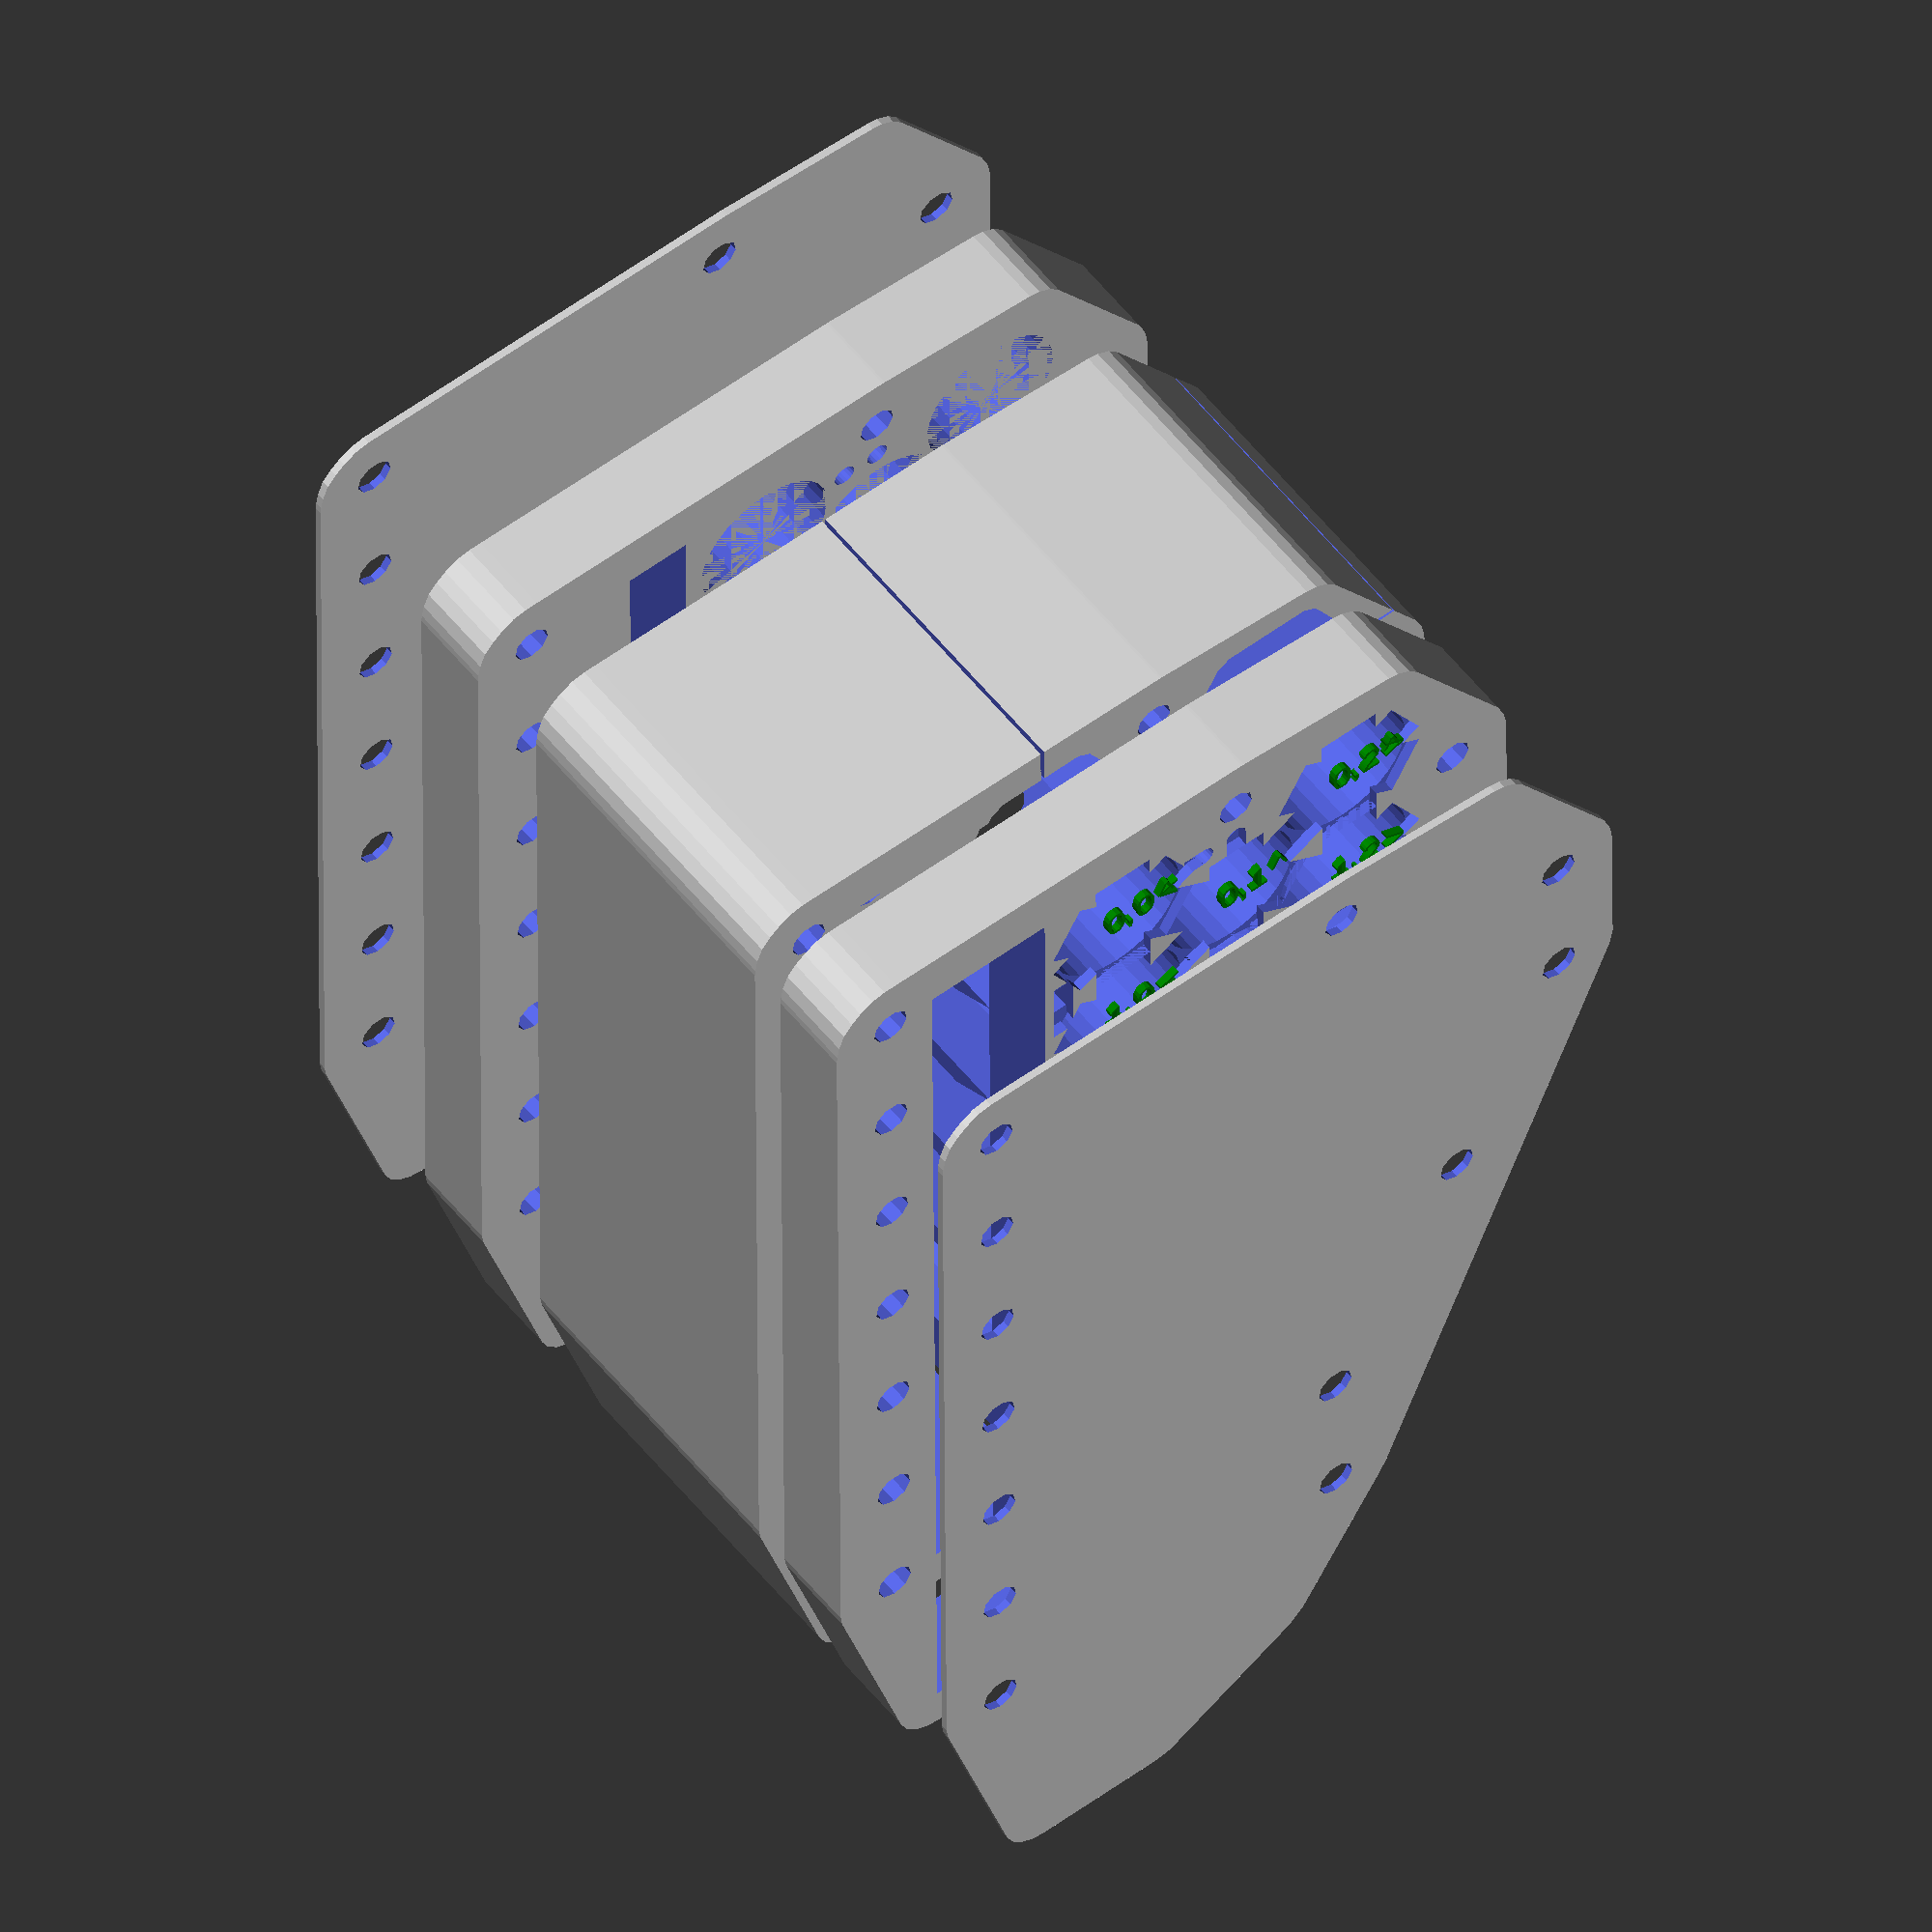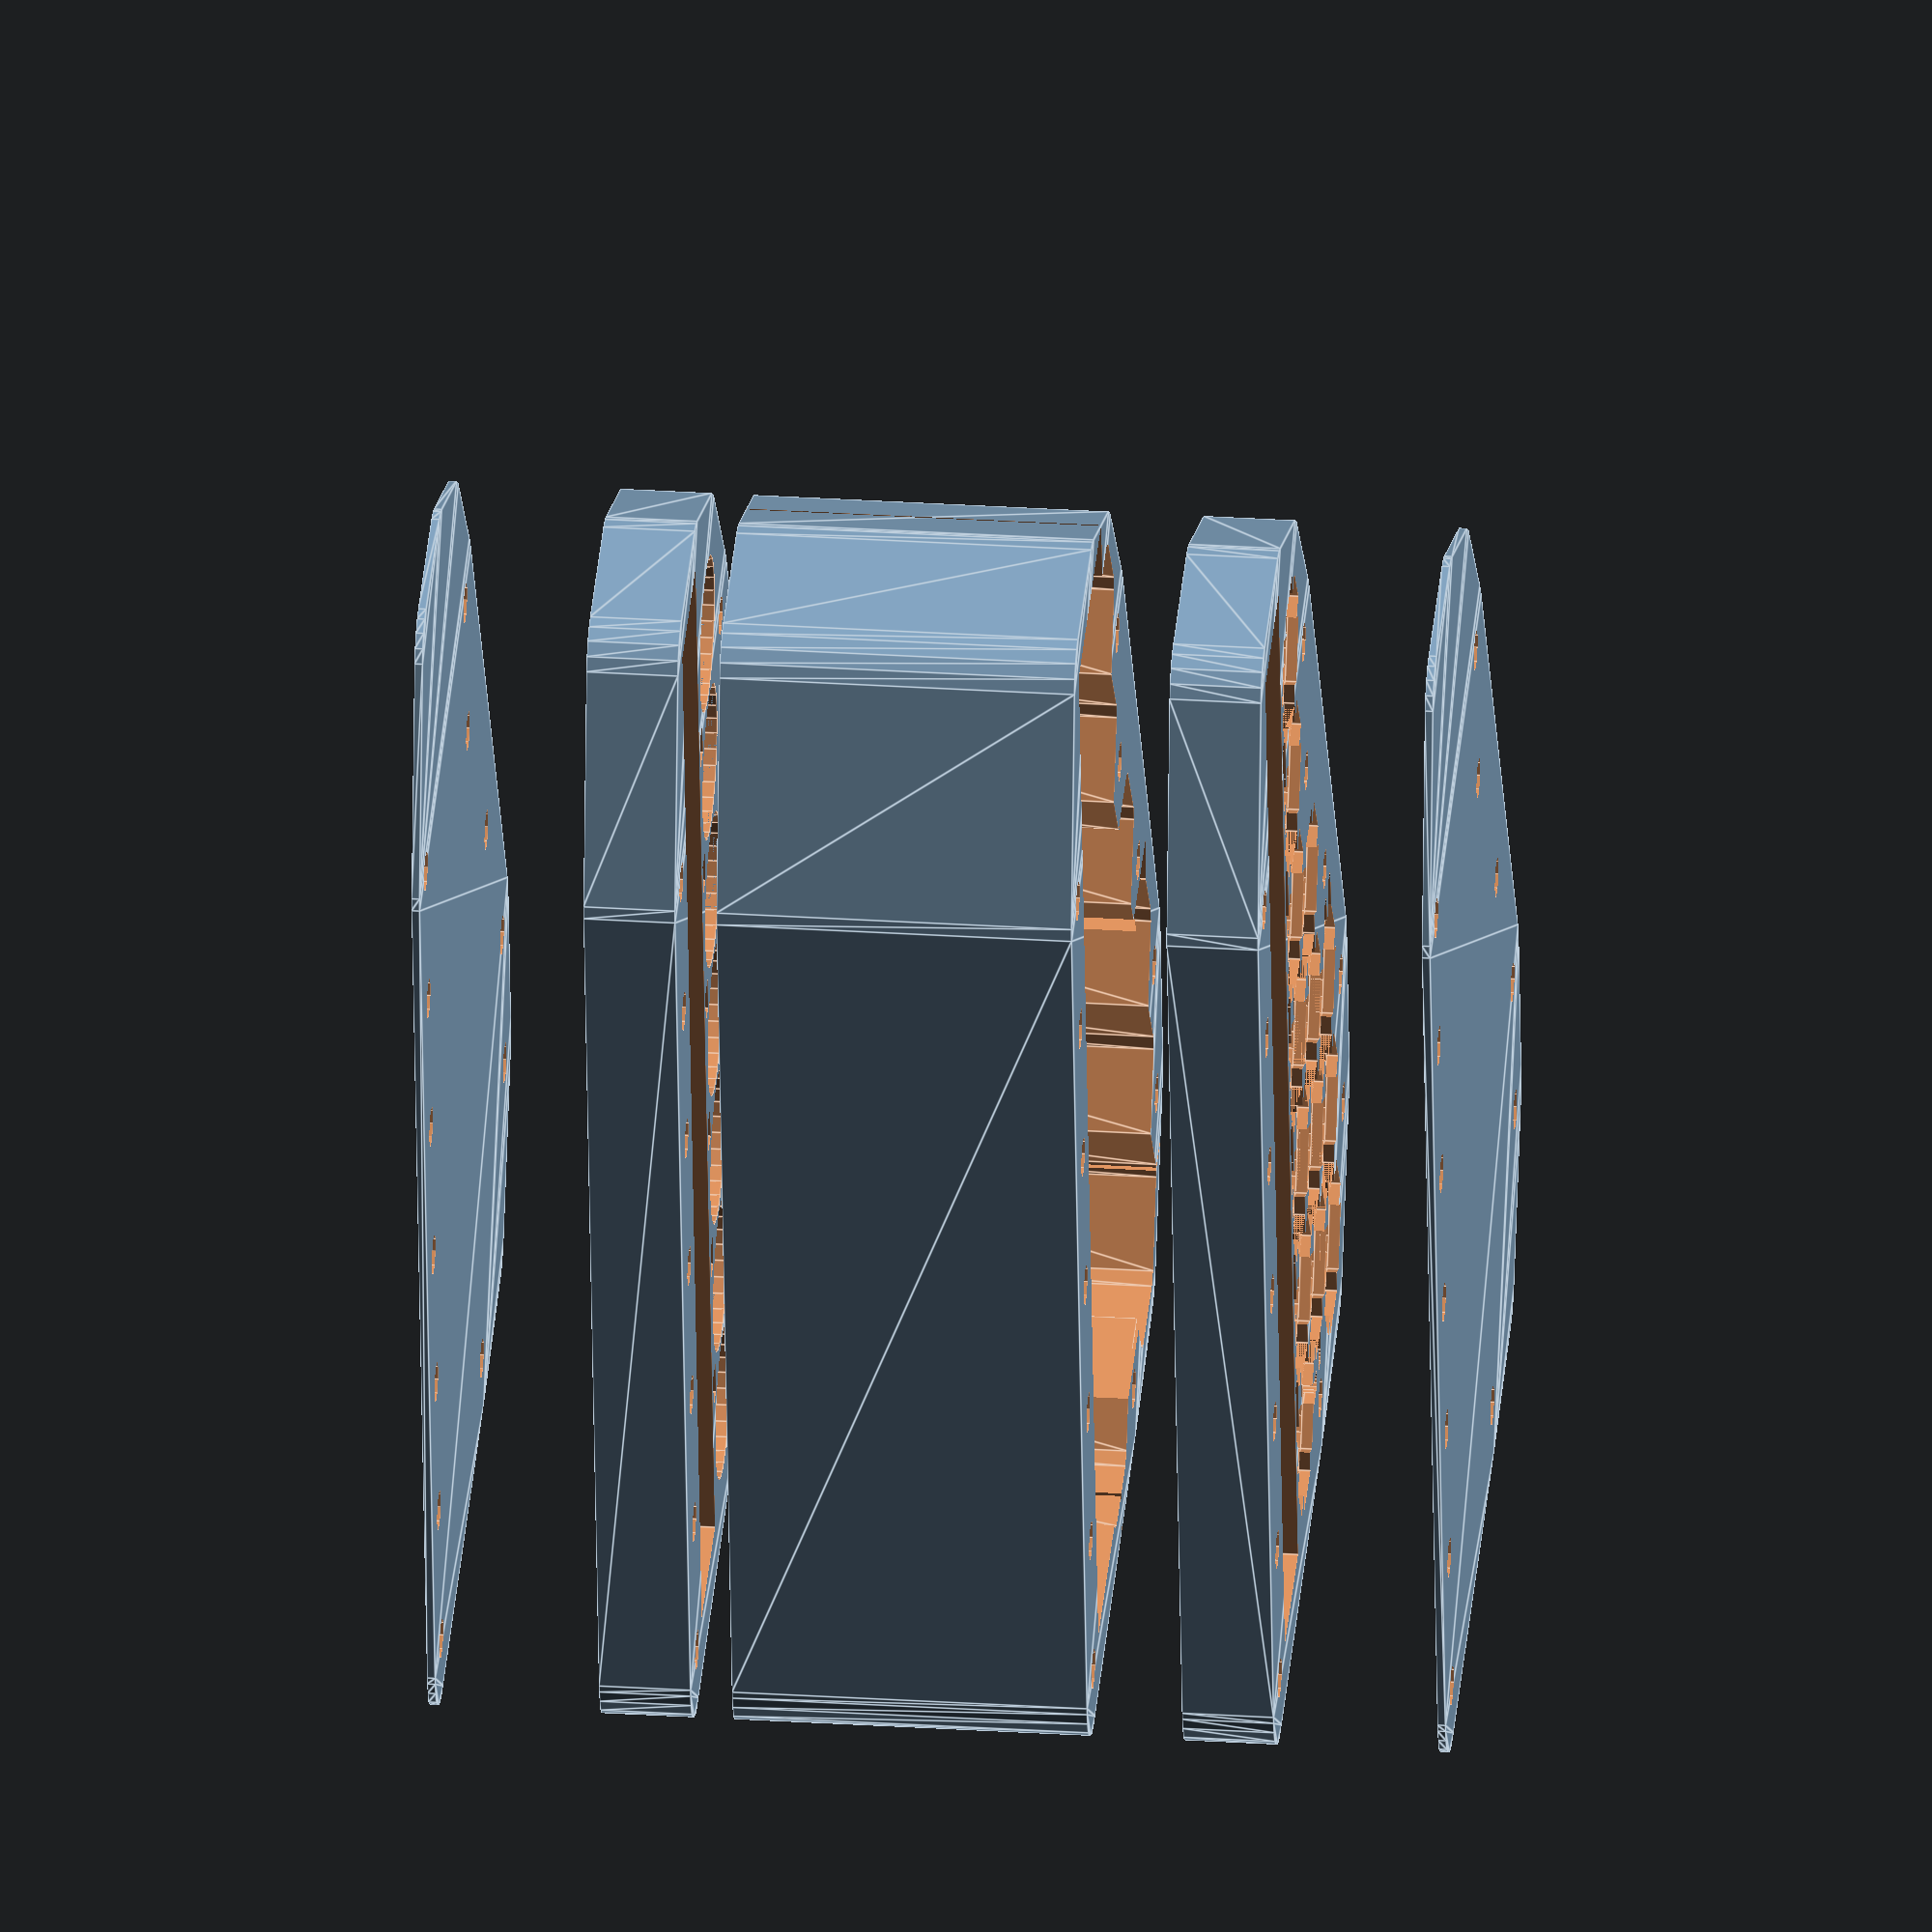
<openscad>

cellHeight=64.2;
cellDiameter=19.5;
holderHeight=10;
spacing=0.75;
stripTabHeight=1.5;
stripWidth=8.4;
bodySpacing=0.4; 
bodyHeight=(cellHeight-(holderHeight*2))-bodySpacing;

stripDiff=0.5;// how small make the strip in plus side
innerSpacing=0;
s=0;
n=-1;
p=1;

makeWalls=true;
makeHolder=true;
makeBMS=true;
makeLid=true;
lidThickness=1.2;
coverThicness= makeLid? lidThickness: 0;//1.2;

boltDiameter=5.1;
boltRadius=boltDiameter/2;  

bmsWireHole=3;
spacingInBody=2;//bmsWireHole;

bmsSpacingFromCells=spacing+boltRadius/2;


trangle14s8p
    =[ 
     [p,p,p,p,p,p,p,p,p,p,p,n,n,n,n,n,n,n]
    ,[p,p,p,p,p,p,p,p,p,p,p,n,n,n,n,n,n]
    ,[p,n,p,p,n,p,p,n,p,n,p,n,n,n,n,n,n]
    ,[p,n,p,p,n,p,p,n,p,n,p,n,n,n,n]
    ,[p,n,n,n,n,p,p,n,n,n,n,n,n]
    ,[p,n,n,n,n,p,p,n,n,n,n]
    ,[n,n,n,n,n,n,n,n,n]    
    ,[n,n,n,n,n,n,n]    
    ,[n,n,n,n,n]    
    
    ];

mine14s6p=[
         [n,p,n,p,n,p,n,p,n,p,n,p,n,p]
        ,[n,p,n,p,n,p,n,p,n,p,n,p,n,p]
        ,[n,p,n,p,n,p,n,p,n,p,n,p,n,p]
        ,[n,p,n,p,n,p,n,p,n,p,n,p,n,p]
        ,[n,p,n,p,n,p,n,p,n,p,n,p,n,p]
        ,[n,p,n,p,n,p,n,p,n,p,n,p,n,p]       
];

custom20s10p
=[ 
     [p,n,p,p,p,n,p,p]
    ,[p,n,p,p,p,n,p,p,n]
    ,[p,n,p,n,p,n,p,p,n]
    ,[p,n,p,n,p,n,p,p,n,n]
    ,[p,n,p,n,p,n,p,p,p,p,n,n]
    ,[p,n,p,n,p,n,p,p,p,p,n,n]
    ,[p,n,p,n,p,n,p,p,p,p,n,n]
    ,[p,n,p,n,p,n,p,p,p,p,n,n]
    ,[p,n,p,n,n,n,p,p,p,p,n,n]
    ,[p,n,p,n,n,n,p,p,p,p,n,n]
    ,[n,p,n,n,n,p,n,p,n,p,n]
    ,[n,p,n,n,n,p,n,p,n,p,n]
    ,[n,p,n,p,n,p,n,p,n,p,n]
    ,[n,p,n,p,n,p,n,p,n,n]
    ,[n,p,n,p,n,p,n,n,n,n]
    ,[n,p,n,p,n,p,n,n,n,n]    
    ,[n,p,n,p,n,p,n,n]
    ,[n,p,n,p,n,p,n]
    ,[n,p,n,p,p,p]
    ,[n,p,n,p]
    ,[n,p,p,p]
    ];
    
std10s3p=[
    [n,n,n,n,n,n,n,n,n,n]
    ,[n,n,n,n,n,n,n,n,n,n]
    ,[n,n,n,n,n,n,n,n,n,n]
    ];
    
std10s5p=[
     [n,n,n,n,n,n,n,n,n,n]
    ,[n,n,n,n,n,n,n,n,n,n]
    ,[n,n,n,n,n,n,n,n,n,n]    
    ,[n,n,n,n,n,n,n,n,n,n]
    ,[n,n,n,n,n,n,n,n,n,n]
    ];    
    
simpleOne=[                  
         [n,n,n]
        ,[n,n,n]
        ,[n,n,n]
        ,[n,n,n]
        ,[n,n]
        ,[n,n]      
        
        ];
        
small=[                  
         [n,n,n]
        ,[n,n,n]
        ,[n,n,n]        
        ,[n,n]                     
        ,[n]                     
        ,[n]                     
        ,[n]                             
                             
];

 

holderDiameter=cellDiameter+spacing;
holderRadius=holderDiameter/2;
stripLength=holderDiameter; 
angle=60;    

rimOffset=boltDiameter+spacing;
holderActuallHeight=holderHeight;
actuallHeight=holderHeight+stripTabHeight; 


//translate([-250,0,0])   main(trangle14s8p ,[0,0],[5.5,0],16,false,true,coverThicness);    
//rotate([0,0,90])
  // translate([20,20,0])      main(simpleOne    ,[-0.0,0],[5.5,0],16,true,true,coverThicness); 

//translate([0,150,0])    main(mine14s6p    ,[0,0],[5,0],16,false,true,coverThicness); 
//translate([200,200,0])  main(custom20s10p ,[0,0],[0,4],16,true,false,coverThicness); 

//translate([200,0,0])    main(std10s3p     ,[0,1],[0,8],16,false,true,coverThicness); 
translate([300,0,0])    main(small     ,[0,0],[6.5,0],17.5,true,true,coverThicness); 
//translate([300,0,0])    main(small     ,[0,0],[3,0],0,true,true,0); 
//translate([800,0,0])    main(std10s5p    ,[0,0],[4.3,0],16,false,true,coverThicness); 

//translate([300,0,0])    main(std10s3p     ,[2,0],[2,6.1],10,true,false,coverThicness);


//TODO: shave off the body for bms wwires


module main(arr,bmsFrom,bmsTo,bmsThickness,makeLeftHolder,makeRightHolder,coverThicness){ 
          
     
     translate([0,0,actuallHeight]){
         drawHoles(arr){
             debugText();
         }
     }
     
     if (makeLeftHolder){
        translate([0,0,actuallHeight+20]){
           Cover(arr,bmsFrom,bmsTo,bmsThickness,coverThicness);
        }    
        CellHolder(arr,bmsFrom,bmsTo,bmsThickness,actuallHeight);
     }
     
     translate([0,0,-bodyHeight-5]){      
          if (makeRightHolder){
              translate([0,0,-actuallHeight-0.1]){      
                mirror([0,0,90]){
                    translate([0,0,actuallHeight+20]){
                        Cover(arr,bmsFrom,bmsTo,bmsThickness,coverThicness);
                    }    
                    CellHolder(arr,bmsFrom,bmsTo,bmsThickness,actuallHeight);          
                }
              }
          }
           if(makeWalls){               
               difference(){                   
                    OuterRim(arr,bmsFrom,bmsTo,bmsThickness,bodyHeight);
                     translate([0,0,-0.1]){ 
                         linear_extrude(height=bodyHeight+0.2){
                             offset(r=spacingInBody){                            
                                 drawHoles(arr){
                                        rotate(30){                                            
                                            circle(d=(holderDiameter/sin(60))+0.001,$fn=6);                                    
                                        }
                                 }
                             }
                         }
                         
                         Bms(bmsFrom,bmsTo,bmsThickness){         
                                
                                if($bmsH &&  $isBmsInStart){                            
                                    cube([$bmsXSize+holderRadius+bmsSpacingFromCells,$bmsYSize,bodyHeight+0.2]);     
                                }
                                if($bmsV && $isBmsInLeft){
                                    cube([$bmsXSize,$bmsYSize+holderRadius+bmsSpacingFromCells,bodyHeight+0.2]);     
                                }
                                if($bmsH &&  $isBmsInEnd){
                                    translate([-holderRadius-bmsSpacingFromCells,0,0]){
                                        cube([$bmsXSize+holderRadius+bmsSpacingFromCells,$bmsYSize,bodyHeight+0.2]);     
                                    }
                                }else{
                                   // cube([$bmsXSize,$bmsYSize,bodyHeight+0.2]); 
                                }
                                
                             
                                
                         }
                         Bolts(arr,bmsFrom,bmsTo,bmsThickness){
                            Bolt(bodyHeight+0.2);
                         };   
                         
                         bmsWires(arr,bmsFrom,bmsTo,bmsThickness){
                               translate([0,-0,(bodyHeight/2)+0.01]){
                                   cube([bmsWireHole*2,holderDiameter,bodyHeight+0.2],center=true);                                                           
                               }
                         }
                     }                                 
                     slice(arr,bmsThickness);
                                                              
                translate([0,0,-0.1]){   
                    Bolts(arr,bmsFrom,bmsTo,bmsThickness){
                            Bolt(bodyHeight+1);
                    };   
                }
              }           
               }
           }        
}


module bmsWires(arr,bmsFrom,bmsTo,bmsThickness){
    drawHoles(arr){   
           fromCol=bmsFrom[0];
           fromRow=bmsFrom[1];
           toCol=bmsTo[0];
           toRow=bmsTo[1];
           
          off=spacing*2;
           if($drawHoles_isStart &&  $drawHoles_isOddRow){                                                 
                translate([-(holderRadius+bmsWireHole),0,-0.001]){                     
                    
                    translate([(bmsWireHole/2)-1,0,0]){
                        if (!$drawHoles_isRight){                                    
                            children();
                        }else{
                            translate([0,-(holderRadius/2)-(bmsWireHole),0]){                                        
                                children();
                            }
                        }
                    }
                    
                    cylinder(d=bmsWireHole,holderHeight+stripTabHeight,$fn=20);                                                                                                              
                    
                    translate([bmsWireHole/2,0,holderHeight]){                           
                        ccube([bmsWireHole,bmsWireHole,stripTabHeight]);
                    }                                                
                    translate([0,-holderRadius/2,0]){                             
                      cylinder(d=bmsWireHole,holderHeight+stripTabHeight,$fn=20);      
                        rotate([0,0,270]){
                            translate([bmsWireHole/2,0,holderHeight]){                           
                                ccube([bmsWireHole,bmsWireHole,stripTabHeight]);
                            };
                        }  
                    }
                }                                                                                                               
           }           
           
           if(!($drawHoles_isLeft && $drawHoles_isRight) &&   $drawHoles_isEnd   && !$drawHoles_isOddRow){
               
               translate([holderRadius+bmsWireHole,0,-0.001]){
                    translate([-(bmsWireHole/2)+1,0,0]){
                        if (!$drawHoles_isLeft ){
                            if (!$drawHoles_isRight){                                        
                                children();
                            }else{
                                translate([0,-(bmsWireHole/2),0]){                                         
                                    children();
                                }
                            }
                        }else{
                            //translate([0,(holderRadius-bmsWireHole),0]){//this was a bug shown 10s that cuts a gap
                            translate([0,(bmsWireHole),0]){
                              //  #cube([1,1,1],center=true);
                                children();
                            }
                        }
                    }
                    
                    cylinder(d=bmsWireHole,holderHeight+stripTabHeight,$fn=20);
                    rotate([0,0,180]){
                        translate([bmsWireHole/2,0,holderHeight]){                           
                            ccube([bmsWireHole,bmsWireHole,stripTabHeight]);
                        }  
                    } 
                   
                    translate([0,holderRadius/2,0]){                             
                        cylinder(d=bmsWireHole,holderHeight+stripTabHeight,$fn=20);
                        if(!$drawHoles_isRight){
                            rotate([0,0,90]){
                                translate([bmsWireHole/2,0,holderHeight]){                           
                                    ccube([bmsWireHole,bmsWireHole,stripTabHeight]);
                                };
                            }
                        }else{
                            rotate([0,0,180]){
                                translate([bmsWireHole,0,holderHeight]){                           
                                    ccube([bmsWireHole*2,bmsWireHole,stripTabHeight]);
                                };
                            }
                        }
                    }                         
                }  
            
                                     
                                
           }
           if($drawHoles_isLeft ){                       
                 if(!$drawHoles_isStart){                     

                         translate([-holderRadius,-holderRadius+spacing,0]){                                                            
                            translate([0,off,0]){                                
                                 rotate([0,0,90]){
                                    children();
                                 }
                             }
                             ccube([bmsWireHole*1.5,bmsWireHole,holderHeight+stripTabHeight]);                            
                             translate([0,0,holderHeight]){                                 
                                ccube([holderRadius,bmsWireHole,stripTabHeight]);
                             } 
                         }
                     
                }
           }
           
           if($drawHoles_isRight && !$drawHoles_isEnd  ){             
            
           }
      
  }
}

module Cover(arr,bmsFrom,bmsTo,bmsThickness,coverThicness){
     if (coverThicness>0){
     difference(){
        CellHolder(arr,bmsFrom,bmsTo,bmsThickness,coverThicness,true);
        Bolts(arr,bmsFrom,bmsTo,bmsThickness){
            Bolt(bodyHeight+0.2);
        };     
     }
    }
}

$bmsLength=undef;
$bmsWidth=undef;
$bmsHeight=undef;
$bmsX=undef;
$bmsY=undef;  
$bmsXSize=undef;
$bmsYSize=undef;
$isBmsInStart=undef;
$isBmsInEnd=undef;
$isBmsInLeft=undef;
$bmsH=undef;
$bmsV=undef;

module Bms(fromPoint,toPoint,bmsThickness){   
    if (makeBMS){
        echo("Making BMS ",bmsThickness);
        senseWires=1;                       
        $bmsHeight=holderActuallHeight+stripTabHeight;//+0.002;
        
        
        $bmsH=fromPoint[0]==toPoint[0];
        $bmsV=fromPoint[1]==toPoint[1];        
        
        $isBmsInStart=$bmsH && toPoint[0]==0;
        $isBmsInEnd=$bmsH && !$isBmsInStart;
        $isBmsInLeft=$bmsV && toPoint[1]==0;        
        isRight=$bmsV && !$isBmsInLeft;
        
            bmsActuallThickness=bmsThickness;
            pointDiff= toPoint[1]-fromPoint[1];
            if ($isBmsInStart){
            //    echo(fromPoint,toPoint,"Start");
                actuallFromPoint=[fromPoint[0]- (1  +(fromPoint[1] %2 ==0 ? 0: 0.5)),fromPoint[1]];                
                actuallToPoint=  [toPoint[0]-1,toPoint[1]];      
              //     echo(actuallFromPoint,toPoint,"Start");
                fromCoord=calc2D(actuallFromPoint);
                
                toCoord=calc2D(actuallToPoint);
                echo(fromCoord[0],actuallFromPoint,fromCoord);
                $bmsX=fromCoord[0]+holderRadius-(bmsThickness+bmsSpacingFromCells);
                $bmsY=fromCoord[1]-holderRadius;
                $bmsZ=-0.001;
                
                $bmsYSize=toCoord[1]-fromCoord[1]+holderDiameter;
                $bmsXSize=bmsActuallThickness;
                translate([$bmsX,$bmsY,0]){                       
                  children();
                }
           
            } 
            if ($isBmsInEnd){ 
            //    echo(fromPoint,toPoint,"ENd");                
                actuallFromPoint=[fromPoint[0]+ (1  -(fromPoint[1] %2 ==0 ? 0: 0.5)),fromPoint[1]];                
                actuallToPoint=  [toPoint[0]+    1,                                  toPoint[1]];      
                
                fromCoord=calc2D(actuallFromPoint);
                toCoord=calc2D(actuallToPoint);
                
                $bmsX=fromCoord[0]+bmsSpacingFromCells;
                $bmsY=fromCoord[1]-holderRadius;
                $bmsZ=-0.001;
                
                $bmsYSize=toCoord[1]-fromCoord[1]+holderDiameter;
                $bmsXSize=bmsActuallThickness;
                translate([$bmsX,$bmsY,0]){                       
                   children();
                }
           
            }
            if ($isBmsInLeft){                               
              //  echo(fromPoint,toPoint,"left");
                actuallFromPoint=[fromPoint[0],fromPoint[1]];
                actuallToPoint= [toPoint[0],toPoint[1]];
          
                fromCoord=calc2D(actuallFromPoint);
                toCoord=calc2D(actuallToPoint);
                
                $bmsX=fromCoord[0]-holderRadius;
                $bmsY=fromCoord[1]-holderRadius-bmsSpacingFromCells-bmsThickness;
                $bmsZ=-0.001;
                               
                $bmsXSize=toCoord[0]-fromCoord[0]+holderDiameter;
                $bmsYSize=bmsActuallThickness;
                
                translate([$bmsX,$bmsY,0]){                                           
                   children();                                      
                }
            }
                        
    }
}          



module CellHolder(arr,bmsFrom,bmsTo,bmsThickness,h,makeCover=false){
    echo("Cell Holder");
    difference(){
         
            translate([0,0,0.1]){                     
                 OuterRim(arr,bmsFrom,bmsTo,bmsThickness,h-0.2);                   
            }
            if(!makeCover){                      
                translate([0,0,-0.001]){               
                    
                    echo("Holder ");    
                    drawHoles(arr){
                        Cell();   
                    }
        
                    Bms(bmsFrom,bmsTo,bmsThickness){                                                                              
                        cube([$bmsXSize,$bmsYSize,h]); 
                    } 
        
                    Bolts(arr,bmsFrom,bmsTo,bmsThickness){
                        Bolt(h);
                    };   
                    bmsWires(arr,bmsFrom,bmsTo,bmsThickness);
               }  
           }           
   } 
}




module OuterRim(arr,bmsFrom,bmsTo,bmsThickness,h){

    echo ("Outer Rim");
    linear_extrude(height=h){
       offset(r=rimOffset){
            hull(){              
              drawHoles(arr){
                rotate(30){                                           
                    circle(d=holderDiameter/sin(60),$fn=6);                                    
                }
              }
              Bms(bmsFrom,bmsTo,bmsThickness){                                                                                                                    
                    square([$bmsXSize,$bmsYSize]); 
              }
              Bolts(arr,bmsFrom,bmsTo,bmsThickness){
                     circle(d=boltDiameter);     
              };              
           }
       }
     }     
}                 

 

module Bolt(boltsHeight){
    cylinder(d=boltDiameter,boltsHeight);     
}
module Bolts(arr,bmsFrom,bmsTo,bmsThickness){       
     echo ("Bolts");
     drawHoles(arr){   
           fromCol=bmsFrom[0];
           fromRow=bmsFrom[1];
           toCol=bmsTo[0];
           toRow=bmsTo[1];
           
           off=rimOffset/1.5;// spacing*2;
           if($drawHoles_isStart && $drawHoles_isOddRow){                               
               translate([-cellDiameter,0,0]){    
                    if(  $drawHoles_col==fromCol && $drawHoles_col==toCol &&
                         $drawHoles_row>=fromRow && $drawHoles_row<=toRow 
                        ){
                                                    
                        translate([-(bmsSpacingFromCells+off+bmsThickness+boltRadius),0,0]){ 
                            children();                                    
                        }
                    }else{
                        children();
                    }
               }           
           }                      
           if(!($drawHoles_isLeft && $drawHoles_isRight) && $drawHoles_isEnd &&  !$drawHoles_isOddRow){
                 translate([cellDiameter,0,0]){
                      if( $drawHoles_col==fromCol && $drawHoles_col==toCol &&
                          $drawHoles_row>=fromRow && $drawHoles_row<=toRow ){
                              
                            translate([(bmsSpacingFromCells+off+bmsThickness+boltRadius),0,0]){ 
                                children();
                            }                            
                        }else{                          
                            children();
                        }                                                            
                 }                               
           }
           if($drawHoles_isLeft){                                     
                 if( $drawHoles_row==fromRow && $drawHoles_row==toRow &&
                     $drawHoles_col>=fromCol && $drawHoles_col<=toCol
                  ){

                     translate([-holderRadius,-holderRadius-bmsSpacingFromCells-off-bmsThickness-boltRadius,0]){                              
                        children();
                     }     
                 }else{
                     translate([-holderRadius,-holderRadius-off-spacingInBody,0]){                              
                       children();
                     }                              
                 }                                    
           }
           
           if($drawHoles_isRight 
               && !$drawHoles_isEnd 
               ){ 
             
             translate([holderRadius,holderRadius+off+spacingInBody,0]){                                                          
                 children();
             }
           }      
  }

}    





module debugText(){
    size=4;
     translate([0,-3,0]){
         rotate([0,0,90]){
             color("green"){
                %text(str(,$drawHoles_col,",",$drawHoles_row),size=size);
                 translate([8,0,0]){
                     if ( $drawHoles_isStart){                                                  
                        %text(str("^"),size=size);             
                     }
                     if ( $drawHoles_isRight){                
                        %text(str(">"),size=size);                                                                     
                     }
                     if ( $drawHoles_isLeft){                
                        %text(str("<"),size=size);                                                                     
                     }
                     if ( $drawHoles_isEnd){               
                        %text(str("_"),size=size);                                                                     
                     }
                 }
             }
       } 
     }       
}


    



module Cell(){
    actuallstripWidth= stripWidth;
    actuallStripLength=stripLength+0.001;
                       
   translate([0,0,holderHeight]){
       ccube([actuallStripLength,actuallstripWidth,stripTabHeight]);
        
       rotate(angle){
            ccube([actuallStripLength,actuallstripWidth,stripTabHeight]);
       }
       
       rotate(angle*2){
            ccube([actuallStripLength,actuallstripWidth,stripTabHeight]);//this creates a small invisible objects in s3d seperated connected mesh
       }                              
   } 
                         
   translate([0,0,0.1]){
      cylinder(d=cellDiameter,h=holderHeight);                                                                                     
   }
}  


module ccube(dimentions){

    height=dimentions[2];
    translate([0,0,height/2]){
        cube(dimentions,center=true);
    }
}
$drawHoles_cell=undef;
$drawHoles_col=undef;
$drawHoles_row=undef;
$drawHoles_isOddRow=undef;
$drawHoles_x=undef;
$drawHoles_y=undef;
$drawHoles_z=undef;
$drawHoles_colLength=undef;
$drawHoles_rowLength=undef;
$drawHoles_isStart=undef;
$drawHoles_isRight=undef;
$drawHoles_isEnd=undef;
$drawHoles_isLeft=undef;

module slice(arr,bmsThickness){
    echo("Slice");
    sliceThickness=0.5;
    drawHoles(arr){                       
                if($drawHoles_isStart && $drawHoles_isLeft ){
                   translate([0,0,-0.1]){
                       rotate([0,0,90]){ 
                        cube ([sliceThickness,holderDiameter+bmsThickness+rimOffset,bodyHeight+0.2]); 
                       }
                   }
                }
                 if($drawHoles_isStart && $drawHoles_isRight ){
                   translate([0,holderRadius,-0.1]){
                       cube ([sliceThickness,holderDiameter,bodyHeight+0.2]); 
                   }
                }
                if($drawHoles_isEnd 
                    && $drawHoles_isLeft
                    //&& !$drawHoles_isRight 
                ){
                
                   translate([holderRadius,0,-0.1]){
                       rotate([0,0,270]){
                            cube ([sliceThickness,holderDiameter+bmsThickness+rimOffset,bodyHeight+0.2]); 
                       }
                   }
                }
                
                
                if($drawHoles_isEnd && $drawHoles_isRight && !$drawHoles_isLeft  ){
                   translate([0,holderRadius,-0.1]){
                       // #cube ([sliceThickness,holderRadius,bodyHeight+0.2]); 
                   }
                }
            }
}                    


module drawHoles(arr){
    $drawHoles_colLength=len(arr)-1;
    for($drawHoles_col=[0:len(arr)-1]){
        
         colArr= arr[$drawHoles_col];        
        
         $drawHoles_rowLength=len(colArr)-1;
         for($drawHoles_row=[0:$drawHoles_rowLength]){
            $drawHoles_isOddRow=($drawHoles_row%2)==1;            
            $drawHoles_cell=colArr[$drawHoles_row];                                
            position=concat(calc2D([$drawHoles_col,$drawHoles_row]));
             
            $drawHoles_x=position[0];
            $drawHoles_y=position[1];
             
            $drawHoles_isStart=$drawHoles_col==0;
            $drawHoles_isRight=$drawHoles_row==$drawHoles_rowLength;
            $drawHoles_isLeft = $drawHoles_row==0;
            $drawHoles_isEnd  = $drawHoles_col==$drawHoles_colLength 
             || $drawHoles_isRight && arr[$drawHoles_col+1][$drawHoles_row]==undef                      
             ;
                                   
            translate([$drawHoles_x,$drawHoles_y,0]){                      
                 children();                                       
            }
        }
   }                   
}    
   



function calc2D(coord)
    =[  ((holderRadius *(coord[1]%2))+(coord[0]*holderDiameter))
       ,( sin(angle)   *holderDiameter*coord[1]) ];

</openscad>
<views>
elev=304.3 azim=89.7 roll=322.2 proj=o view=wireframe
elev=150.4 azim=99.6 roll=84.6 proj=o view=edges
</views>
